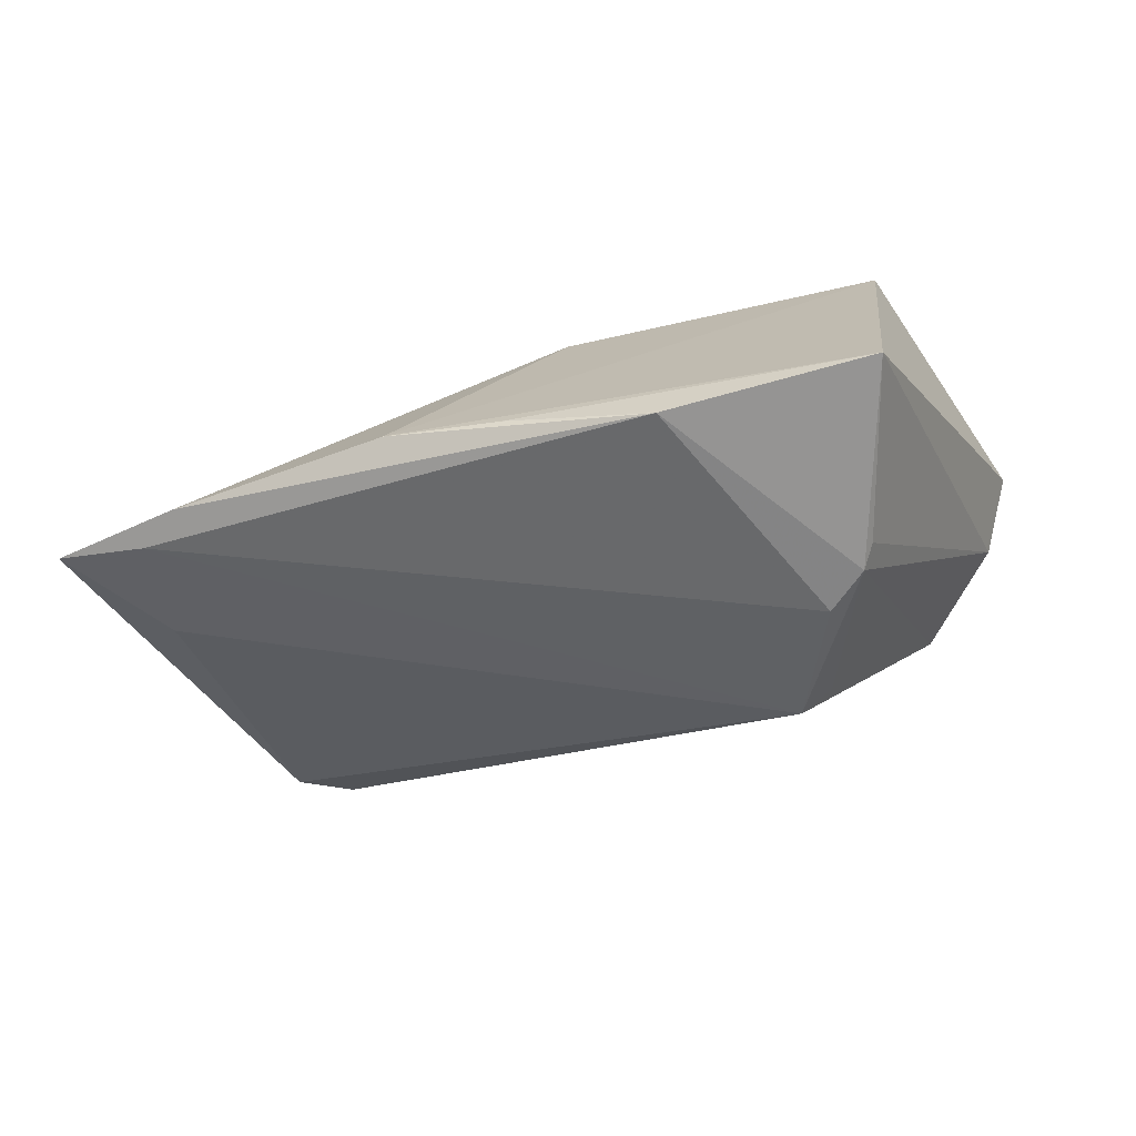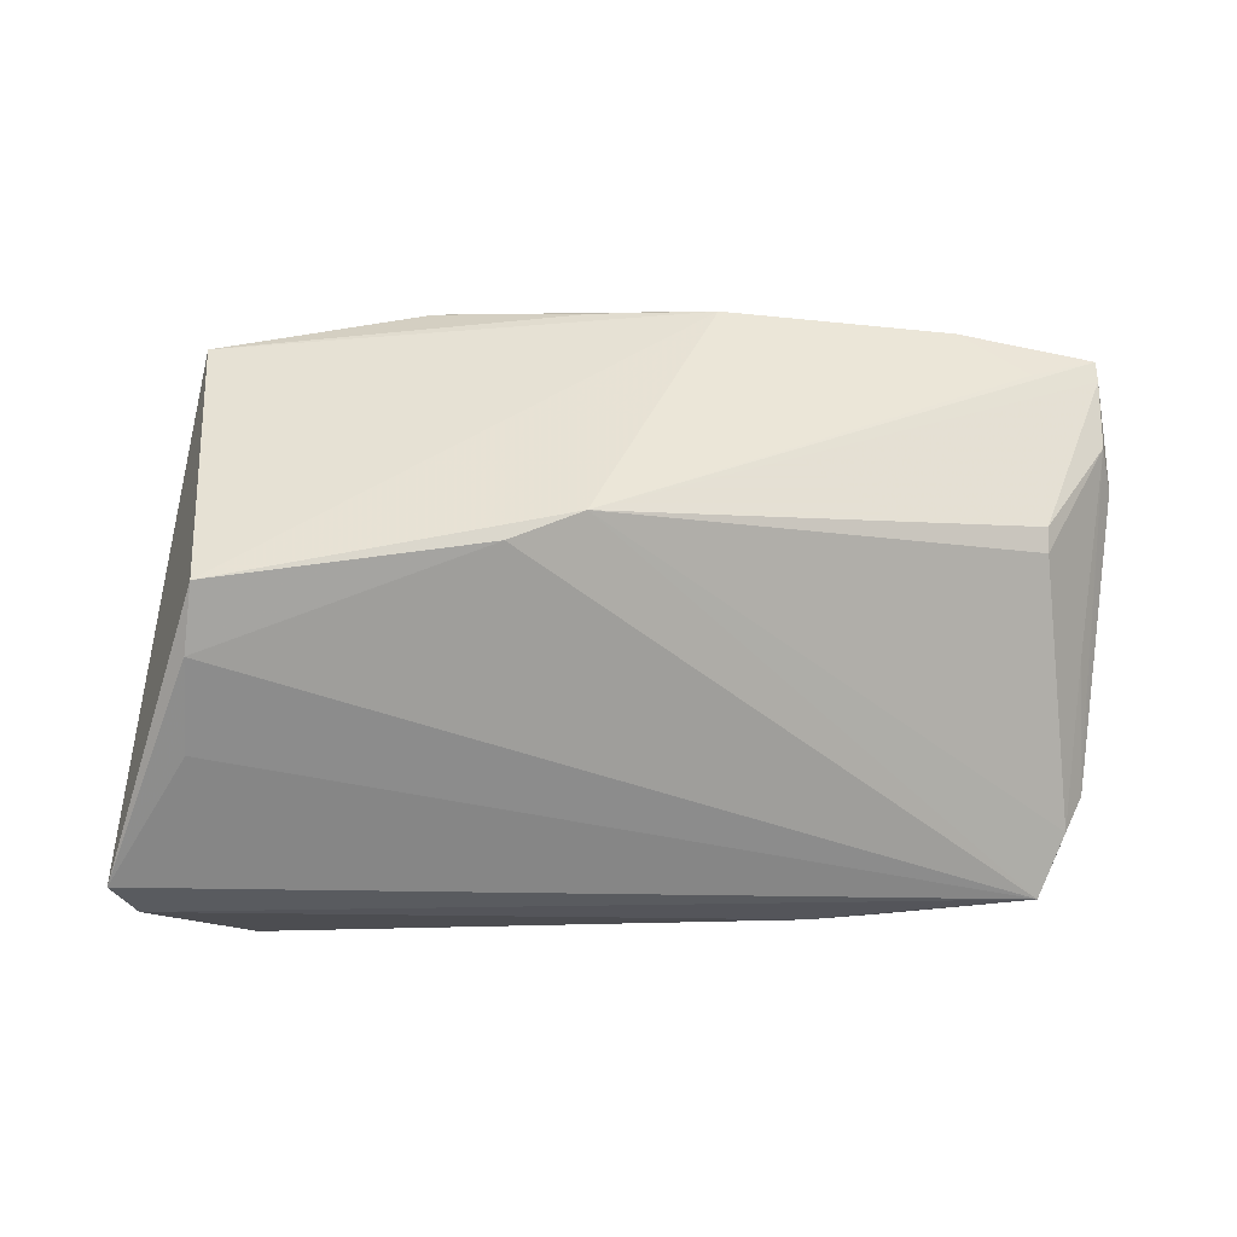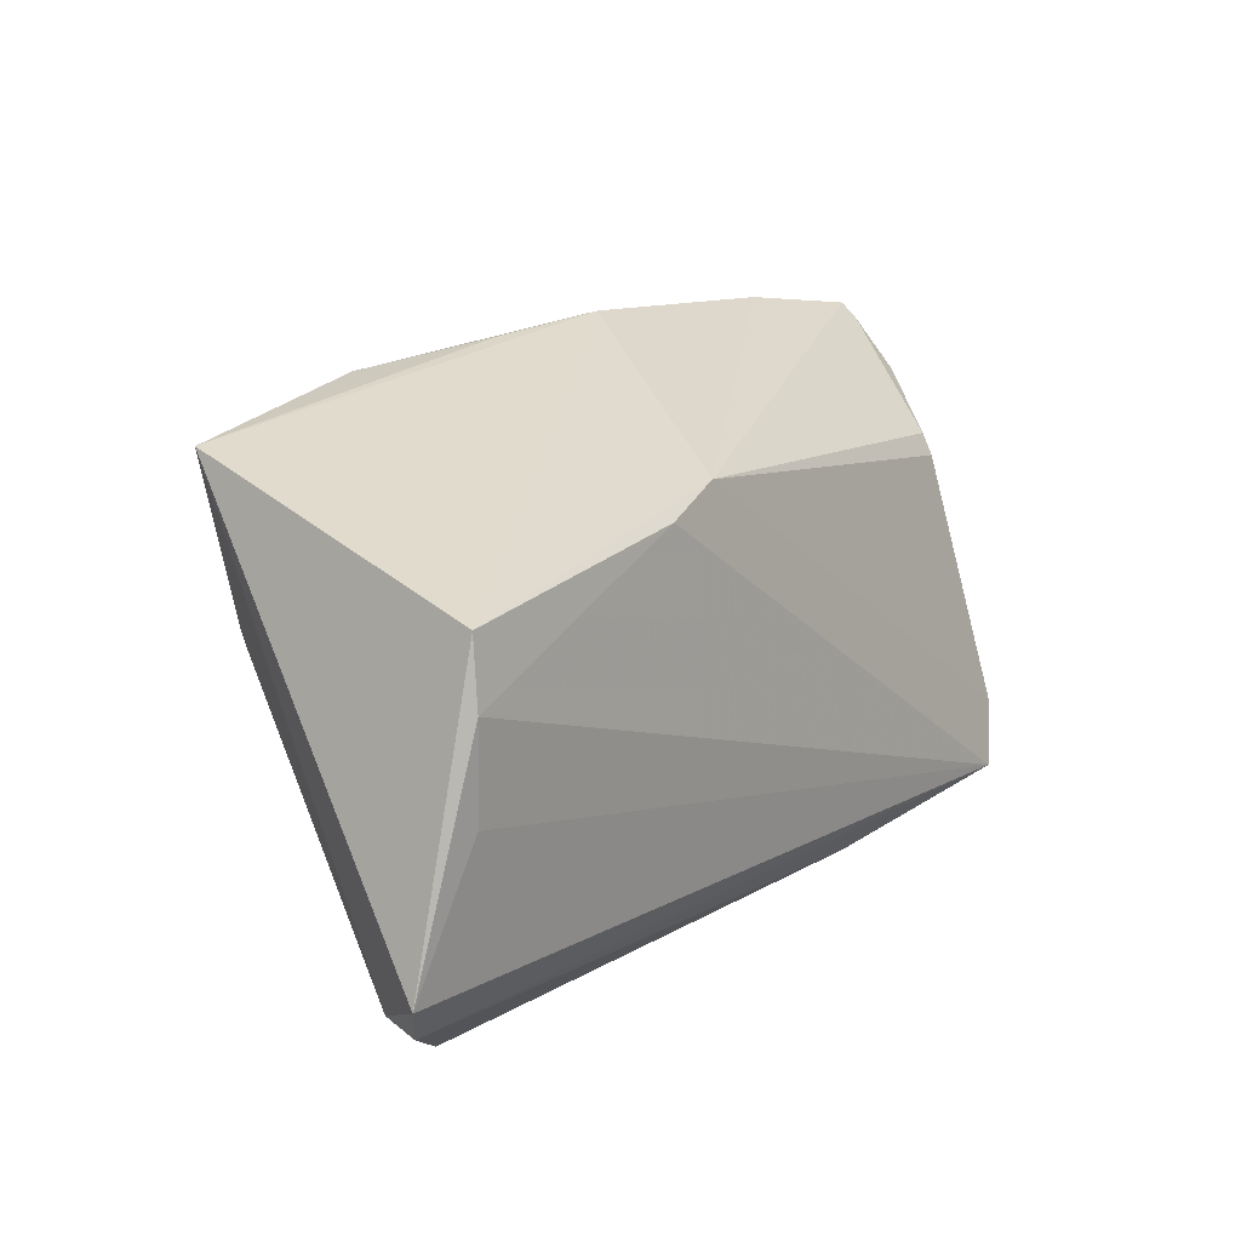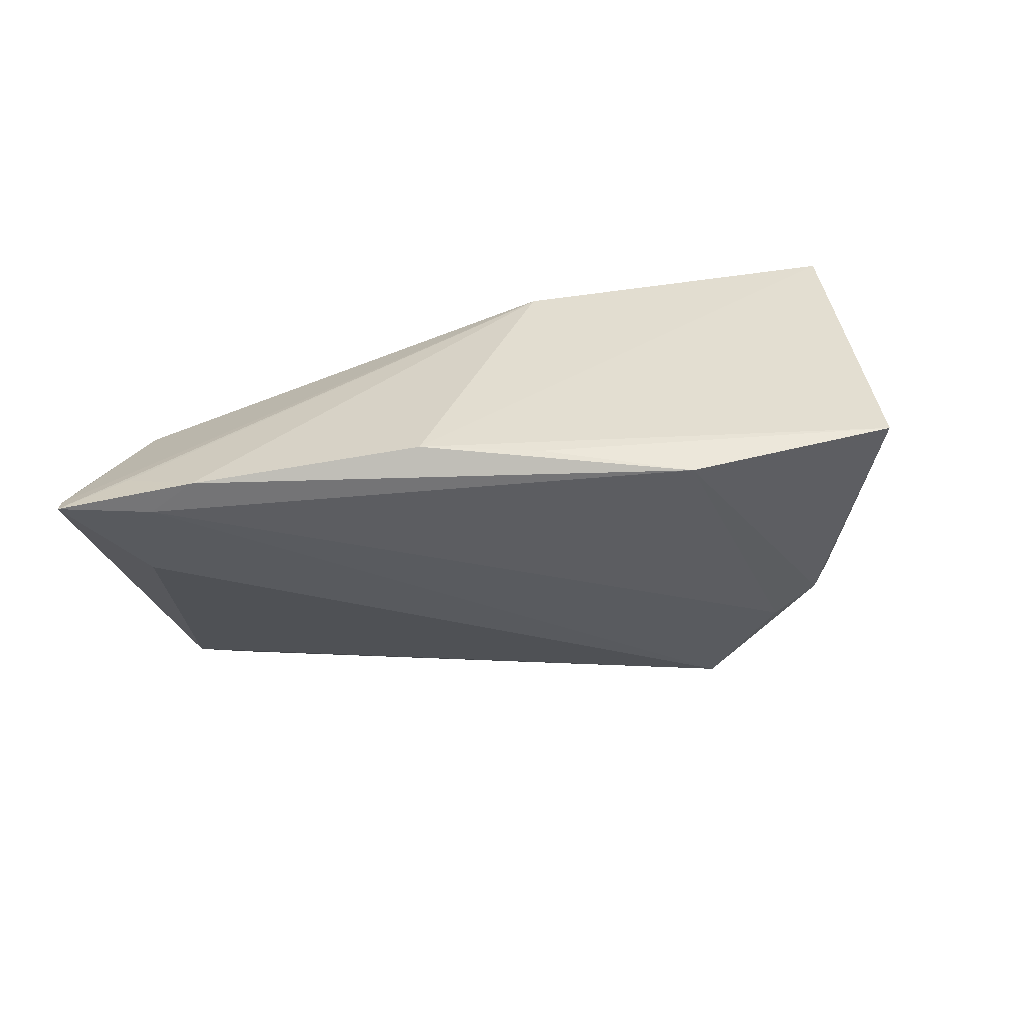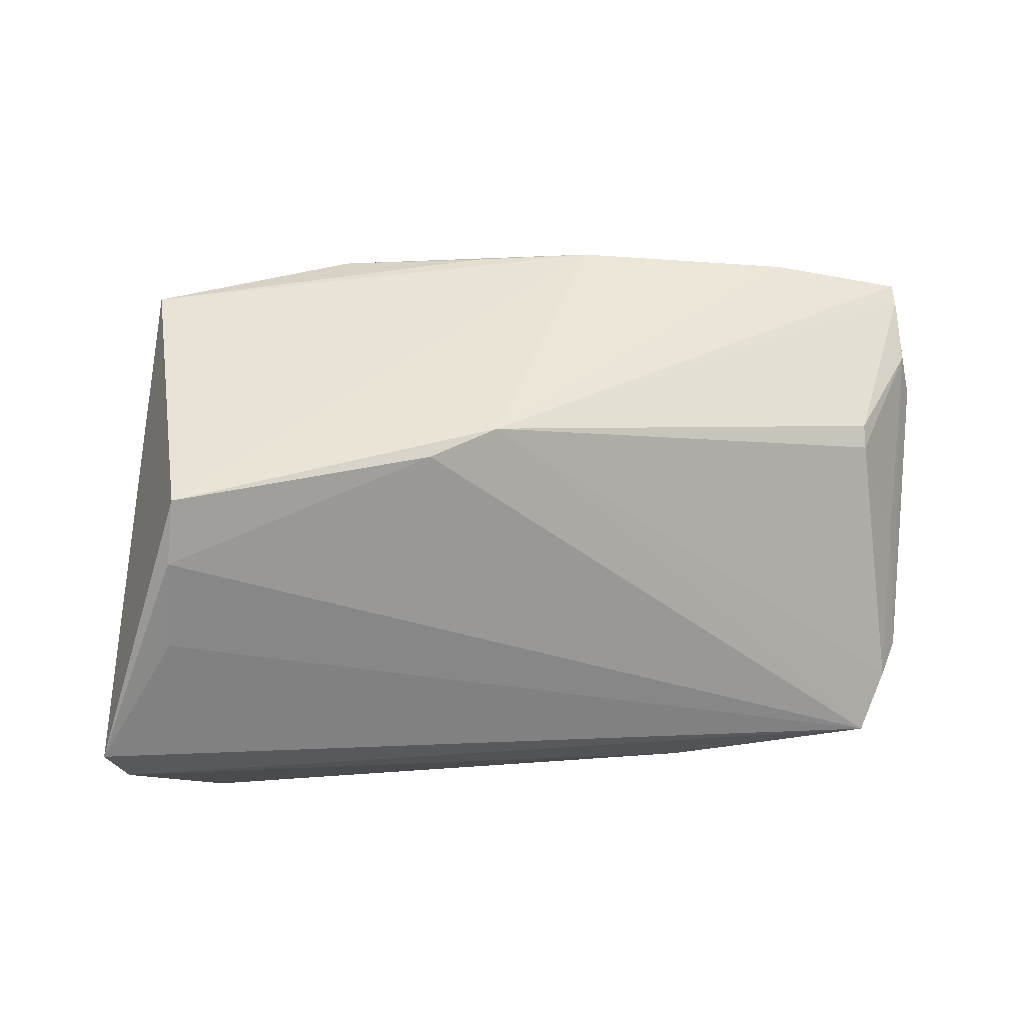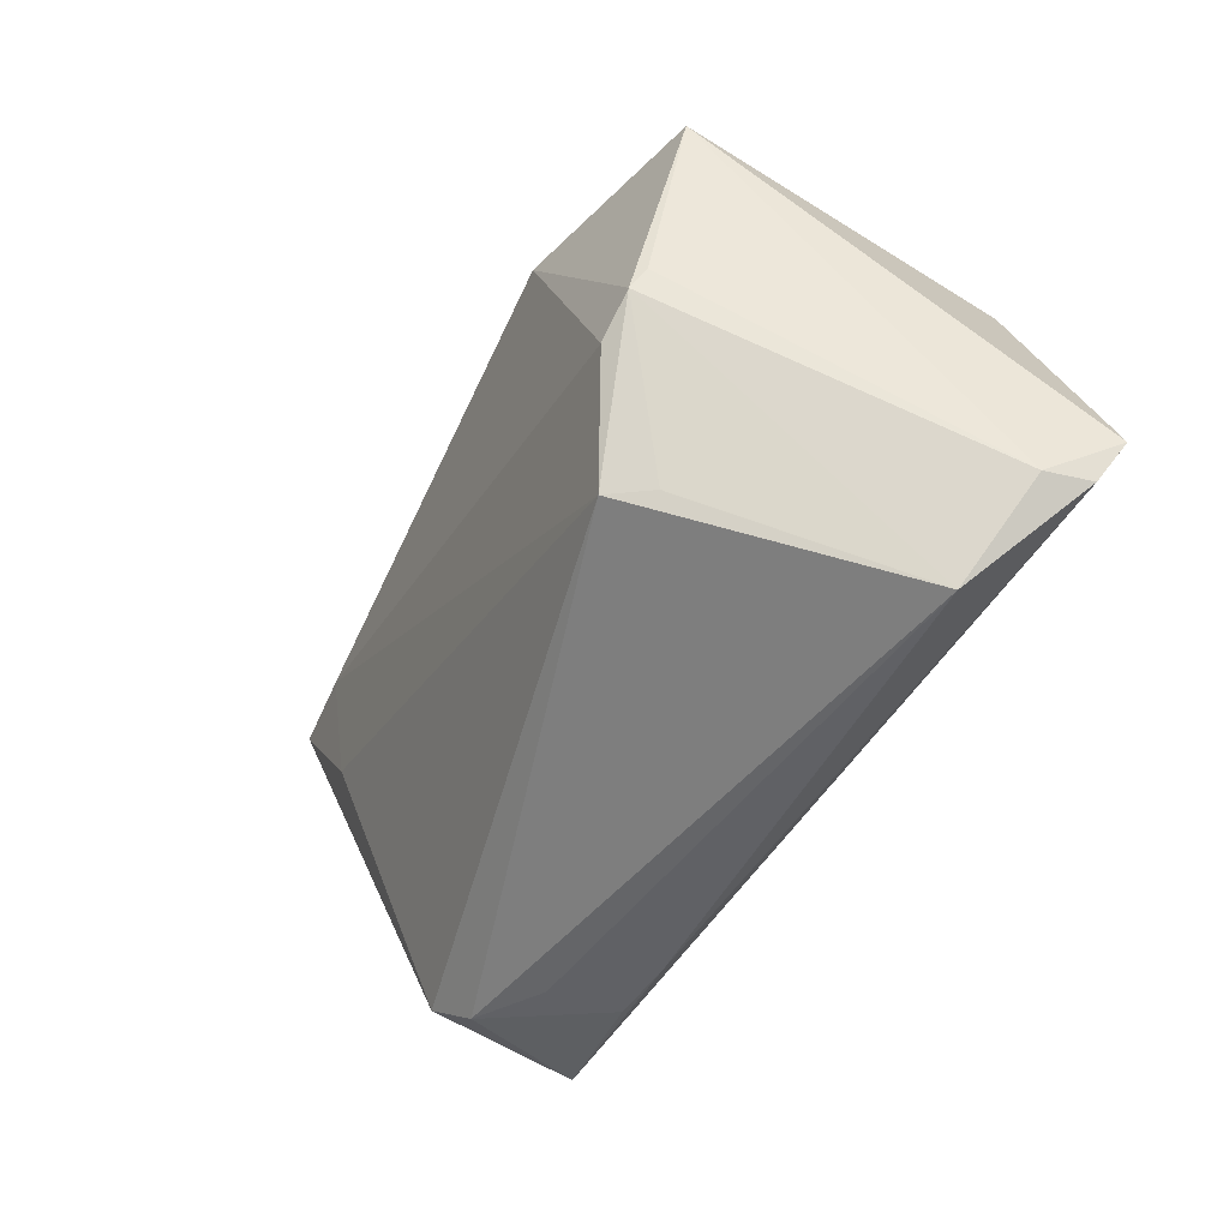
<metadata>
{"format":"obj","ext":"obj","renderer":"f3d","projection":"perspective","resolution":1024,"background":"white","views":[{"elev":-60.7,"azim":-164.9,"up":"+Z"},{"elev":28.3,"azim":-9.1,"up":"+Y"},{"elev":22.6,"azim":-50.3,"up":"+Y"},{"elev":47.7,"azim":170.0,"up":"+Y"},{"elev":29.9,"azim":-13.3,"up":"+Y"},{"elev":-48.8,"azim":-123.3,"up":"+Y"}]}
</metadata>
<code>
v 0.06002 0.01103 -0.003967
v -0.05368 -0.01438 0.02007
v -0.02546 -0.01727 -0.01626
v 0.06008 0.02159 -0.01096
v -0.0324 0.002832 -0.02444
v -0.04928 -0.01998 0.01184
v -0.01123 0.0204 0.01633
v -0.04236 0.01935 0.01806
v 0.04888 0.01018 0.008391
v -0.03909 -0.02993 0.008354
v 0.05183 0.02322 -0.01018
v -0.02131 -0.01686 -0.02079
v 0.05894 0.0163 -0.004416
v 0.01708 0.03024 -0.01749
v 0.02186 -0.02993 0.01589
v 0.04911 0.01261 0.006826
v -0.0143 0.02871 -0.02543
v 0.05058 -0.02023 0.01748
v -0.002551 0.02219 0.01441
v -0.03969 0.02758 -0.02165
v -0.05095 -0.01961 0.01745
v 0.04706 -0.02707 0.02007
v 0.05388 -0.003774 0.008326
v 0.04934 0.02273 -0.01543
v 0.04421 0.02668 -0.01536
v 0.05081 0.009491 -0.01243
v 0.03052 -0.02986 0.01619
v -0.04359 0.01174 0.01965
v 0.03258 -0.02952 0.007434
v 0.05429 -0.01118 0.01039
v -0.02759 -0.001402 -0.02466
v 0.05349 -0.01814 0.01368
v 0.04182 -0.029 0.003154
v 0.06041 0.02303 -0.01329
v -0.04443 0.0006076 0.02007
v 0.003018 0.02977 -0.02019
v -0.03404 0.005391 -0.02317
v 0.04778 -0.02465 0.001161
f 21 22 2
f 28 8 2
f 6 5 10
f 10 21 6
f 6 21 2
f 14 25 17
f 31 5 17
f 2 22 35
f 35 28 2
f 22 28 35
f 17 5 20
f 8 14 20
f 20 6 2
f 2 8 20
f 5 31 12
f 19 14 8
f 25 14 19
f 22 18 19
f 5 6 37
f 37 20 5
f 6 20 37
f 36 14 17
f 17 20 36
f 36 20 14
f 15 21 10
f 22 21 15
f 15 27 22
f 10 5 3
f 3 12 10
f 5 12 3
f 24 12 31
f 17 25 24
f 24 31 17
f 8 28 7
f 7 19 8
f 7 28 22
f 22 19 7
f 9 19 18
f 9 16 19
f 18 23 9
f 25 19 11
f 32 18 22
f 22 38 32
f 30 23 32
f 32 23 18
f 32 38 1
f 22 27 33
f 33 38 22
f 10 12 33
f 12 38 33
f 1 38 34
f 34 24 25
f 25 11 34
f 34 11 19
f 16 9 13
f 13 9 23
f 13 23 30
f 13 32 1
f 30 32 13
f 27 15 29
f 29 33 27
f 29 15 10
f 10 33 29
f 26 38 12
f 26 34 38
f 12 24 26
f 24 34 26
f 16 13 4
f 19 16 4
f 4 34 19
f 1 34 4
f 4 13 1

</code>
